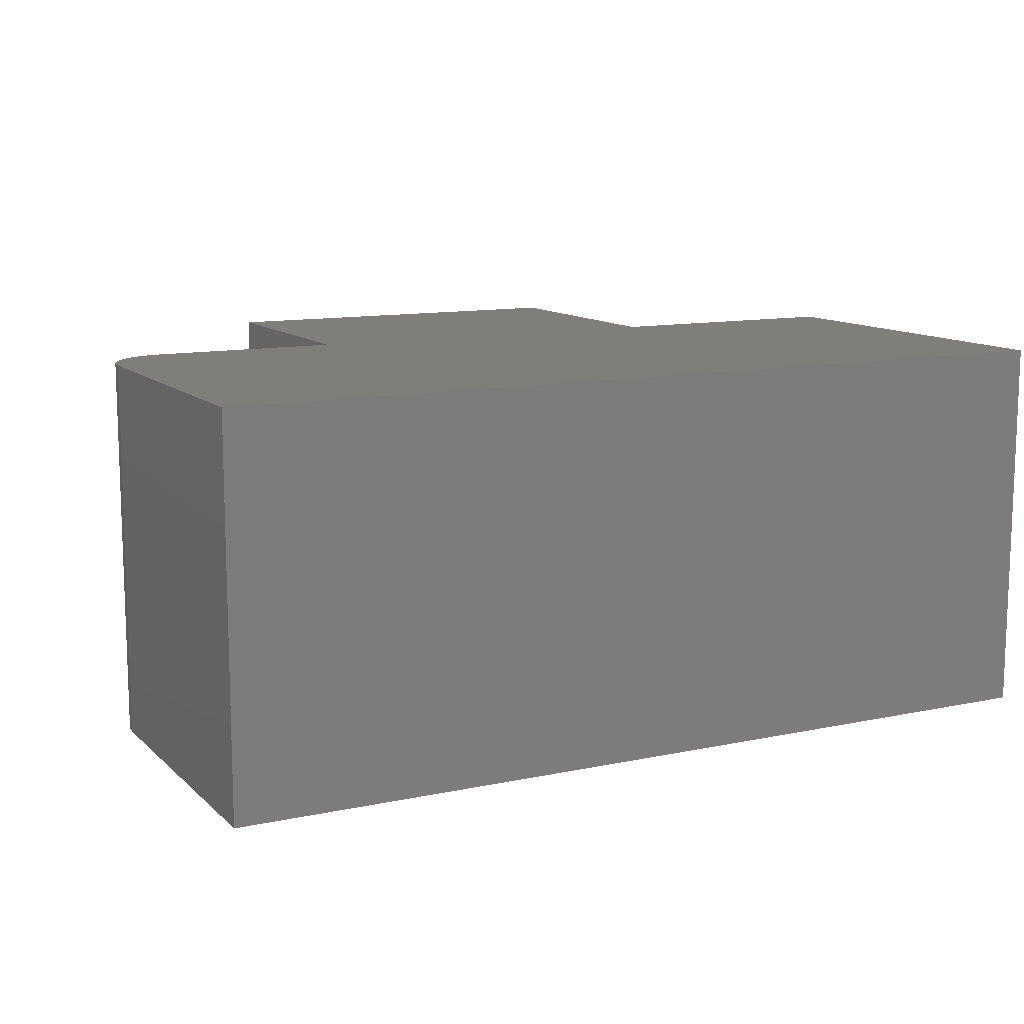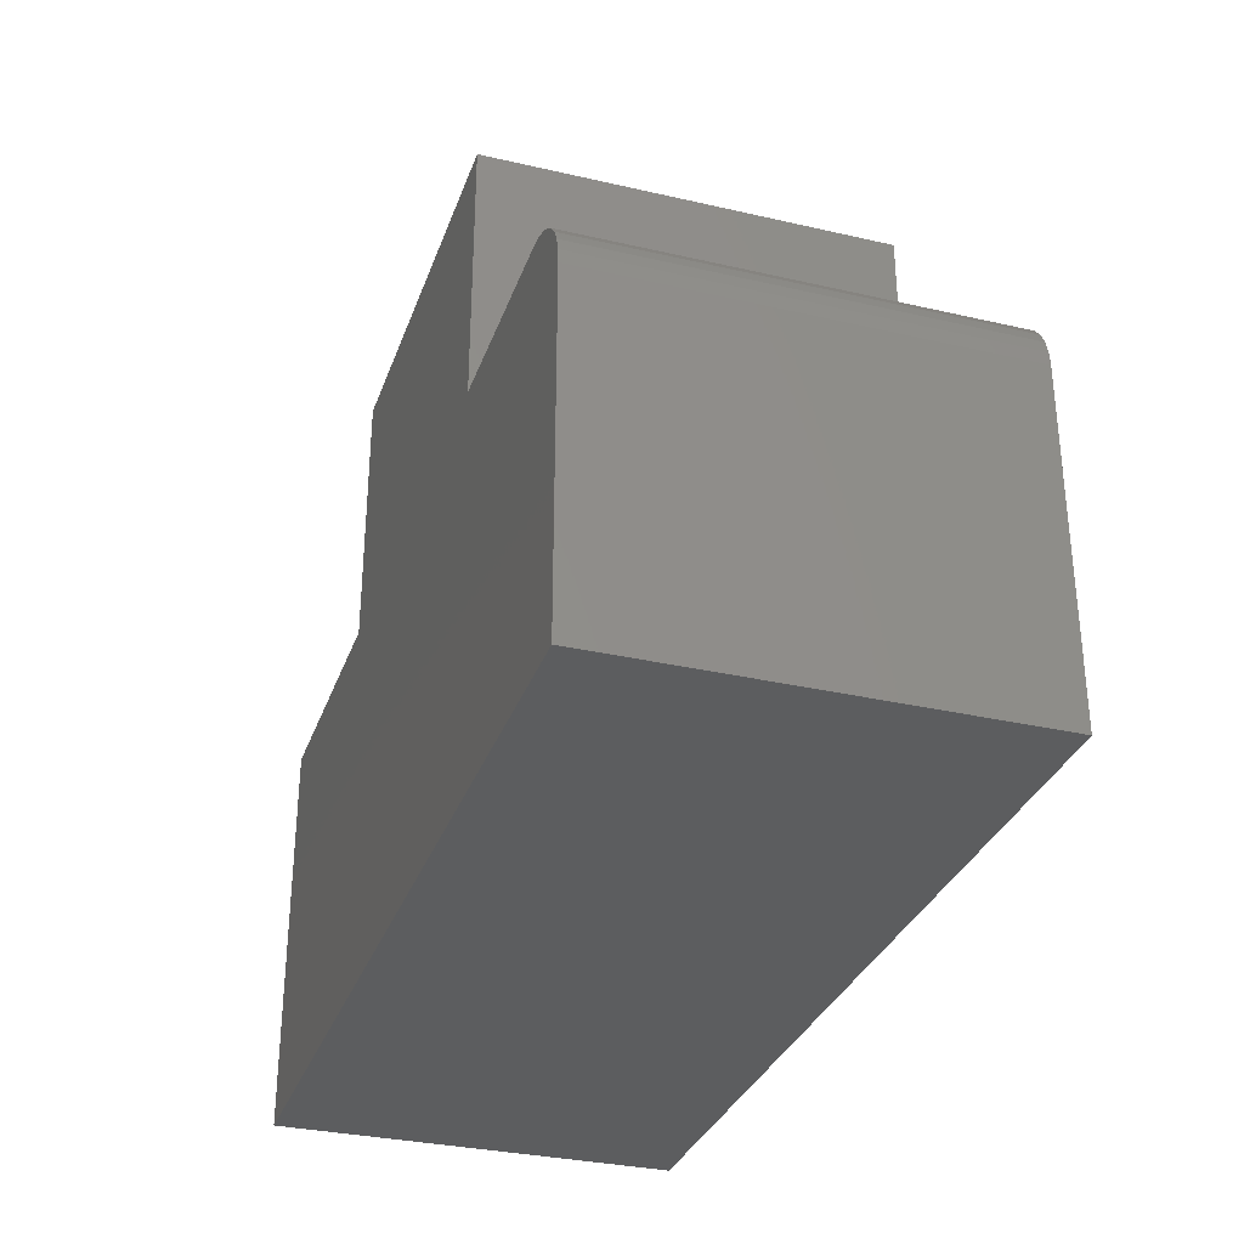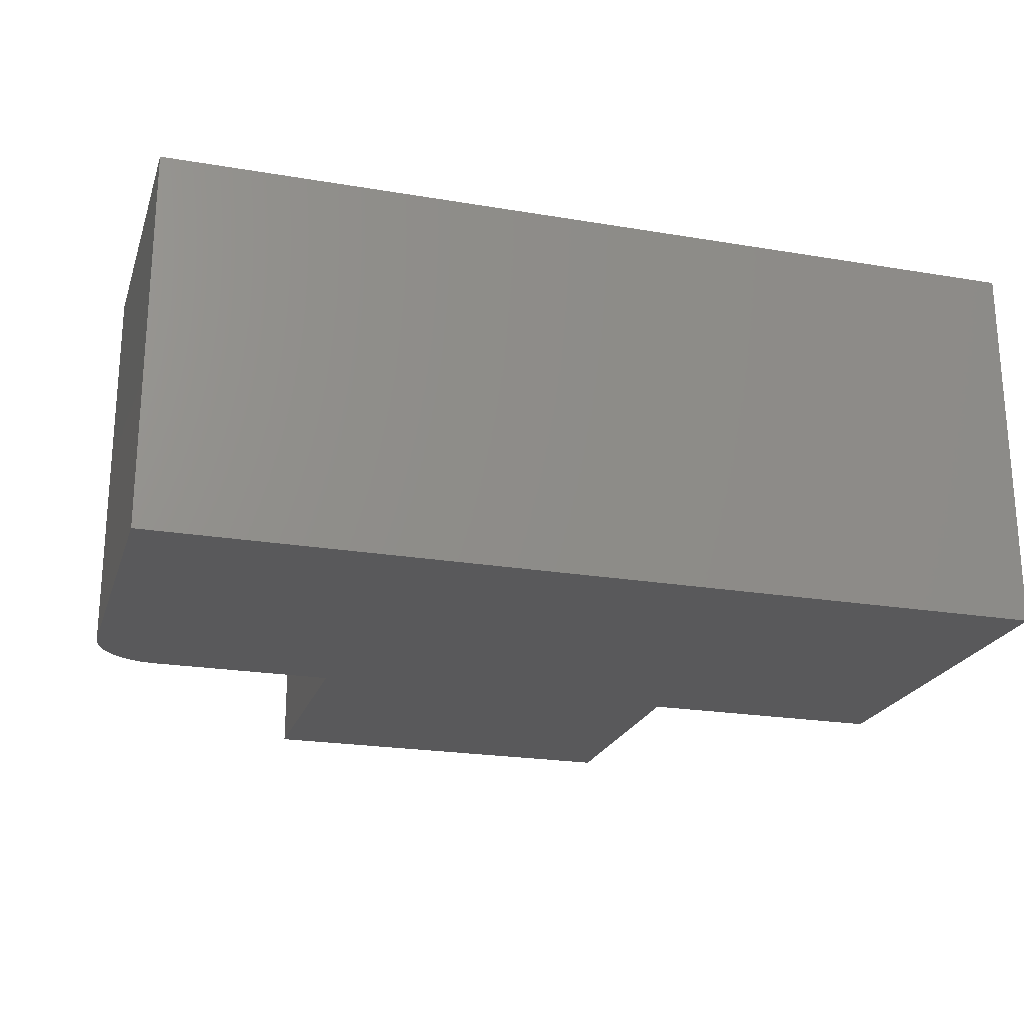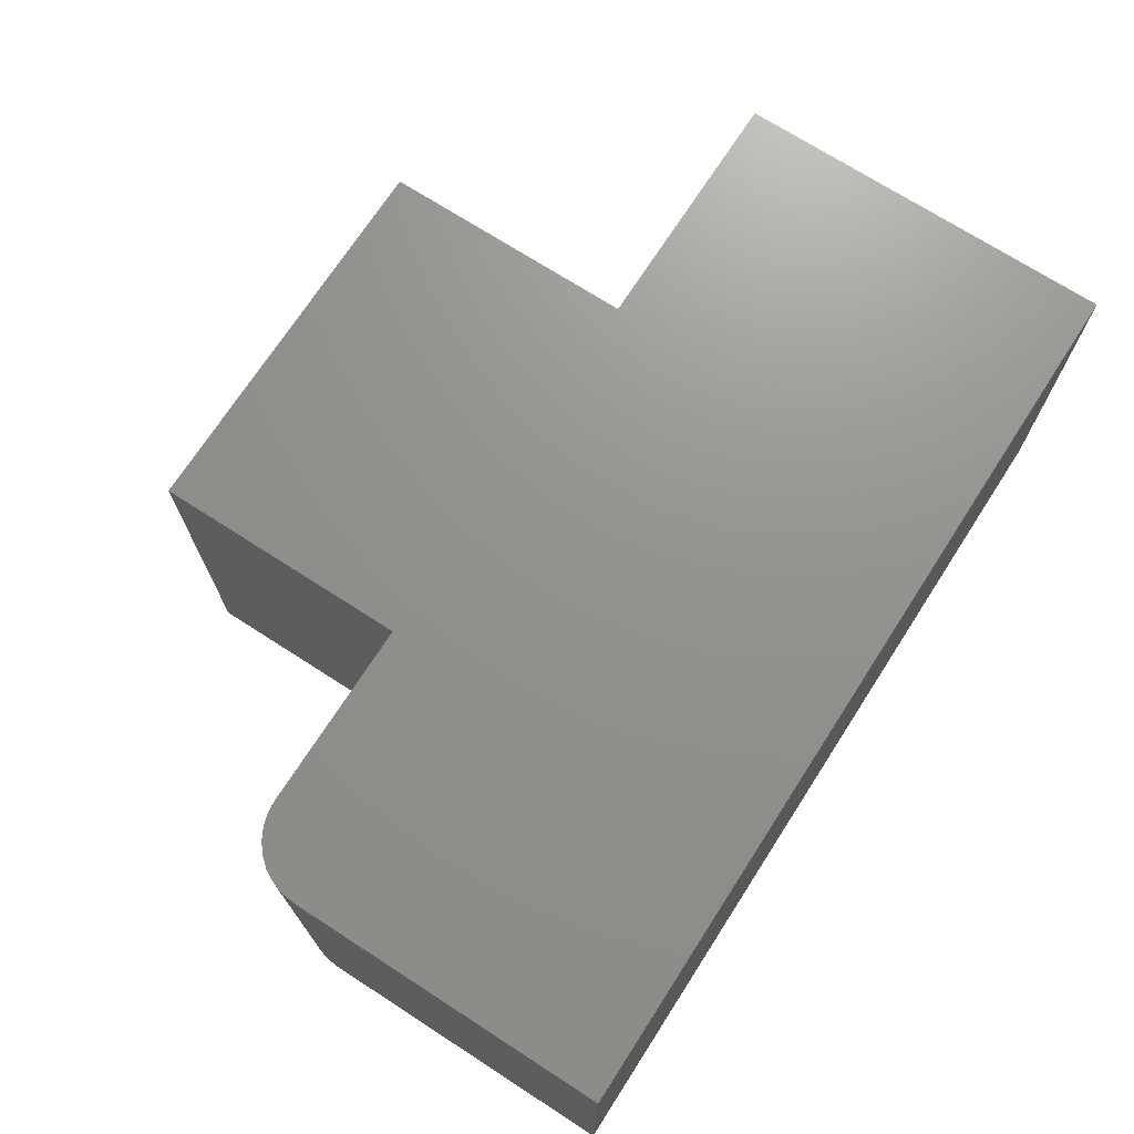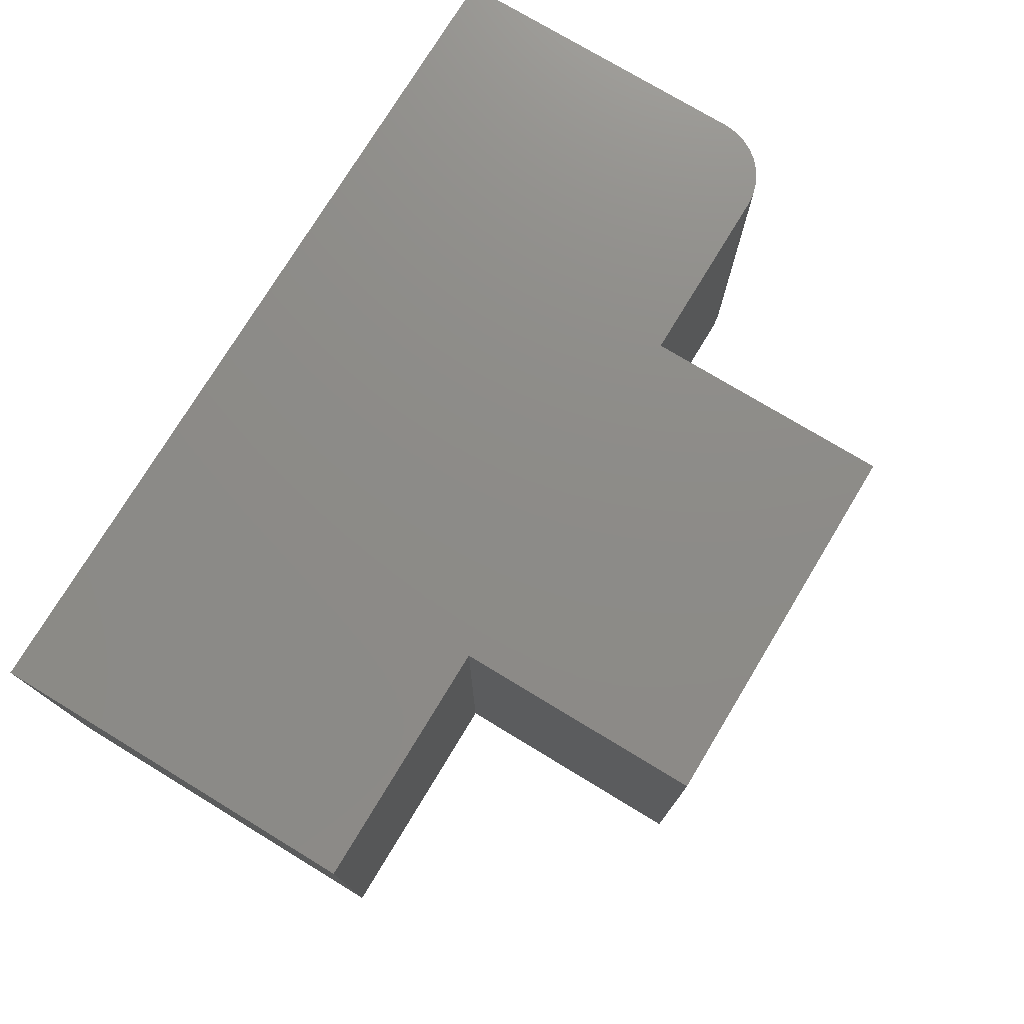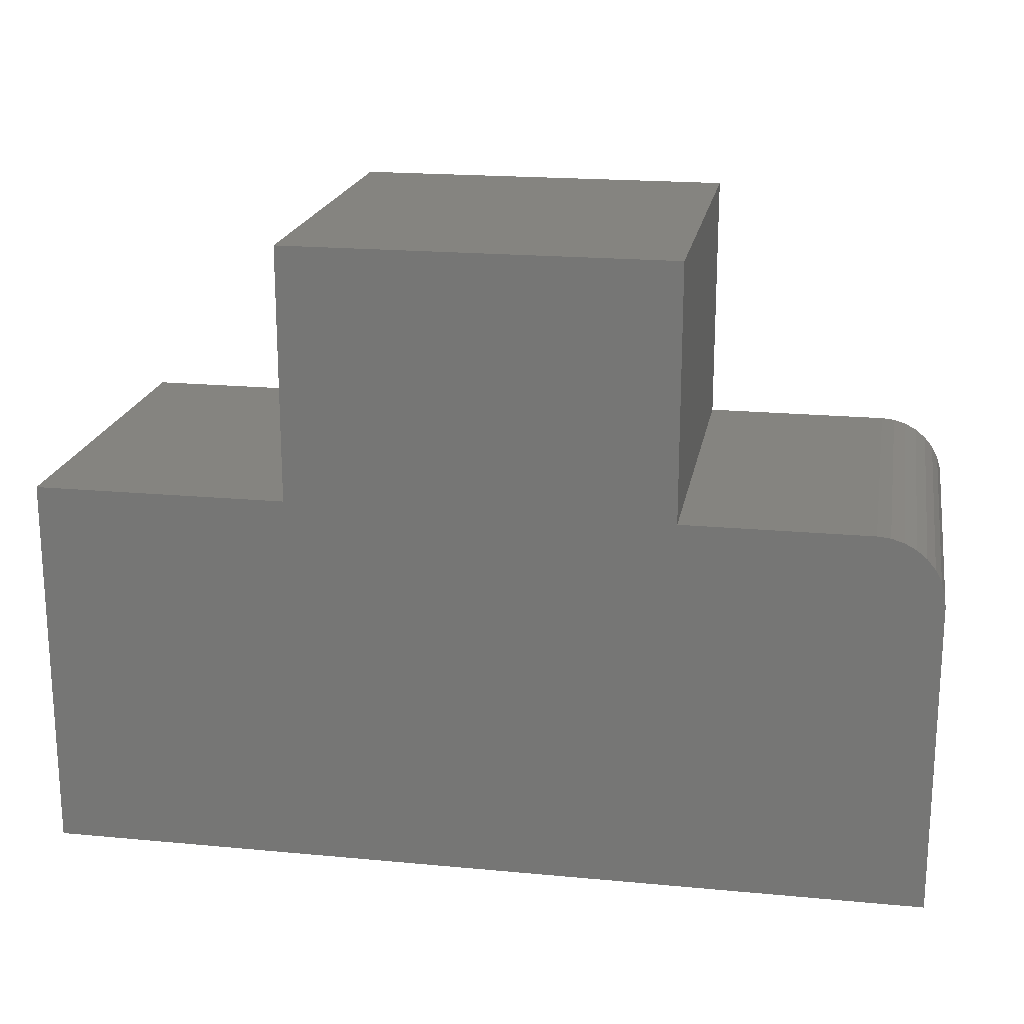
<metadata>
{"format":"stl","ext":"stl","renderer":"f3d","projection":"perspective","resolution":1024,"background":"white","views":[{"elev":11.6,"azim":152.9,"up":"+Y"},{"elev":-32.0,"azim":72.0,"up":"+Z"},{"elev":-22.3,"azim":163.7,"up":"+Y"},{"elev":71.6,"azim":122.8,"up":"+Y"},{"elev":75.6,"azim":-58.8,"up":"+Y"},{"elev":19.4,"azim":10.0,"up":"+Z"}]}
</metadata>
<code>
# stl→obj: 32 verts, 60 faces
v 0.5 -0.4922 -0.2577
v 0.5329 -0.4922 -0.2643
v 0.5168 -0.4922 -0.2594
v 0.2618 -0.4922 -0.2577
v 0.2618 -0.4922 0.06645
v -0.2305 -0.4922 0.06645
v -0.2305 -0.4922 -0.2577
v -0.5547 -0.4922 -0.2577
v -0.5547 -0.4922 -0.75
v 0.5859 -0.4922 -0.75
v 0.5859 -0.4922 -0.3437
v 0.5843 -0.4922 -0.3269
v 0.5794 -0.4922 -0.3108
v 0.5715 -0.4922 -0.2959
v 0.5608 -0.4922 -0.2829
v 0.5477 -0.4922 -0.2722
v 0.5168 1.734e-16 -0.2594
v 0.5329 1.747e-16 -0.2643
v 0.5 1.717e-16 -0.2577
v 0.2618 1.453e-16 -0.2577
v -0.2305 9.064e-17 -0.2577
v -0.2305 1.266e-16 0.06645
v 0.2618 1.813e-16 0.06645
v -0.5547 5.465e-17 -0.2577
v 0.5477 1.754e-16 -0.2722
v 0.5608 1.757e-16 -0.2829
v 0.5715 1.754e-16 -0.2959
v 0.5794 1.747e-16 -0.3108
v 0.5843 1.734e-16 -0.3269
v 0.5859 1.717e-16 -0.3437
v 0.5859 1.266e-16 -0.75
v -0.5547 0 -0.75
f 1 2 3
f 4 5 6
f 4 6 7
f 4 7 2
f 4 2 1
f 8 9 10
f 8 10 11
f 8 11 12
f 8 12 13
f 8 13 14
f 8 14 15
f 8 15 16
f 8 16 2
f 8 2 7
f 17 18 19
f 20 19 18
f 20 18 21
f 20 21 22
f 20 22 23
f 24 21 18
f 24 18 25
f 24 25 26
f 24 26 27
f 24 27 28
f 24 28 29
f 24 29 30
f 24 30 31
f 24 31 32
f 1 19 4
f 4 19 20
f 31 30 10
f 10 30 11
f 19 1 17
f 17 1 3
f 17 3 18
f 18 3 2
f 18 2 25
f 25 2 16
f 25 16 26
f 26 16 15
f 26 15 27
f 27 15 14
f 27 14 28
f 28 14 13
f 28 13 29
f 29 13 12
f 29 12 30
f 30 12 11
f 24 32 8
f 8 32 9
f 7 21 8
f 8 21 24
f 22 21 6
f 6 21 7
f 23 22 5
f 5 22 6
f 20 23 4
f 4 23 5
f 9 32 10
f 10 32 31

</code>
